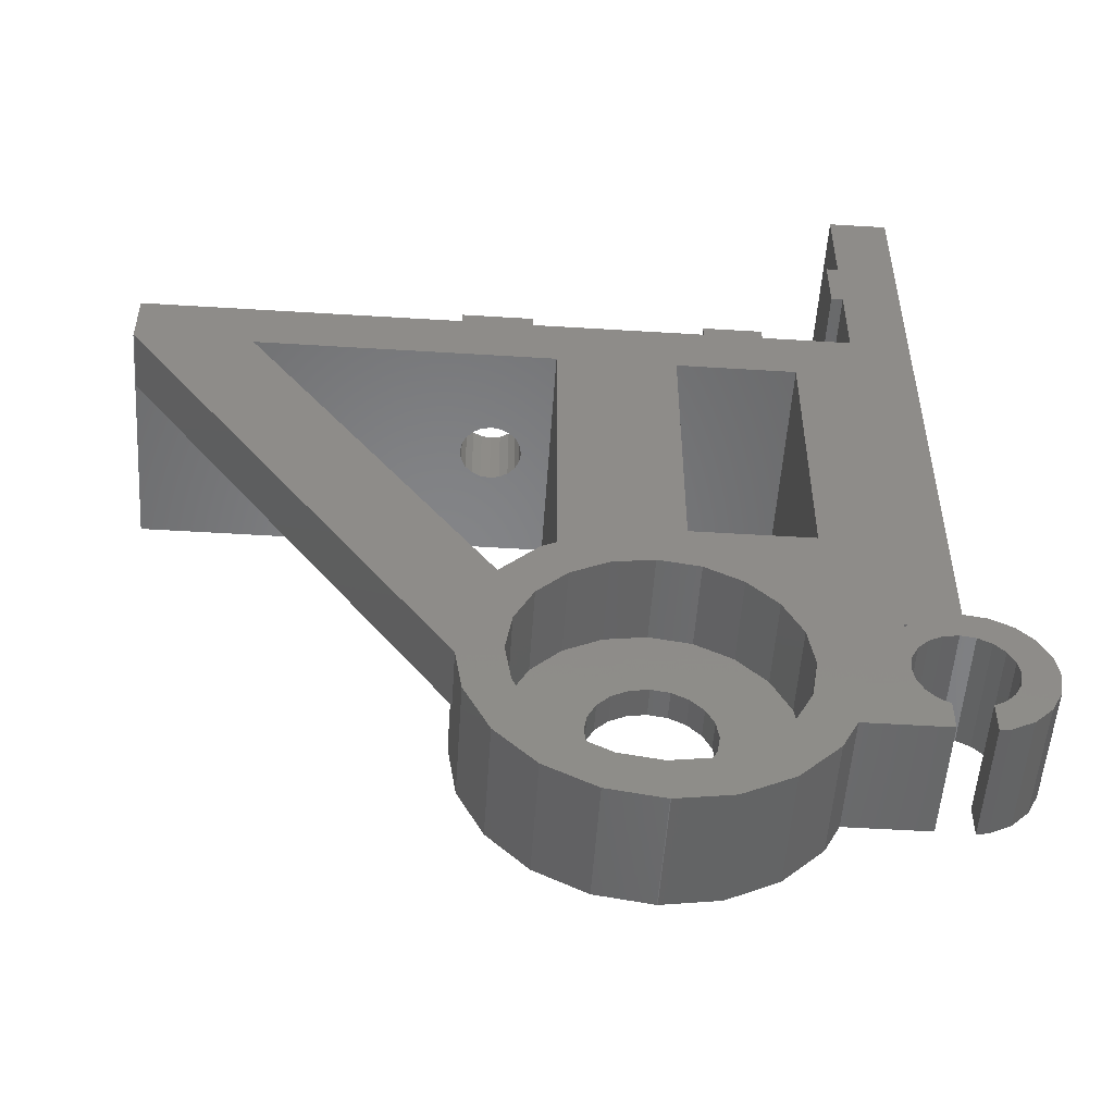
<metadata>
{"format":"stl","ext":"stl","renderer":"f3d","projection":"perspective","resolution":1024,"background":"white","views":[{"elev":-52.6,"azim":176.2,"up":"+Y"}]}
</metadata>
<code>
# stl→obj: 434 verts, 900 faces
v -11.58 -38.27 0
v -6.978 -39 0
v -10.25 -34.65 0
v 27.85 19 7.439
v 27.85 14 7.439
v 27.05 14 7.298
v -15.77 -36.14 0
v -15.77 -36.14 10
v -11.58 -38.27 10
v -13.38 -14.94 0
v -13.38 -14.94 7.502
v -10.25 -13.35 0
v 7.835 20 8.407
v 8.703 20 0
v 8.192 20 9.139
v 8.305 20 9.945
v -31.21 -17.82 10
v -29.3 -17.51 10
v -30.03 -20.19 10
v -29.3 -20.08 10
v -9.298 -9 10
v -9.298 -9 0
v -9.297 14 0
v -9.297 14 10
v -32.03 -21.65 10
v -33.02 -18.74 10
v -31.15 -20.76 10
v -19.09 -32.82 0
v -19.09 -32.82 10
v 29.08 14 11.47
v 29.08 19 11.47
v 28.49 14 12.03
v -32.6 -22.76 10
v -34.46 -20.18 10
v 29.46 14 10.75
v 29.46 19 10.75
v 29.37 19 10.91
v -17.99 -24 0
v -17.45 -20.54 7.502
v -17.45 -20.54 0
v -19.3 -32.4 10
v -20.39 -30.25 0
v 29.6 19 9.945
v 29.6 14 9.945
v -17.45 -27.46 0
v -17.45 -27.46 7.502
v -29.3 26.04 9.052
v -23.3 26.42 8.333
v -23.3 26.04 9.052
v 29.49 14 9.139
v 29.49 19 9.139
v 3.101 20 9.854
v 2.703 20 0
v 3.243 20 9.052
v -24.3 26 9.278
v -23.3 26 9.278
v -15.86 -30.58 7.502
v -15.86 -30.58 0
v -13.38 -33.06 7.502
v -13.38 -33.06 0
v 29.37 19 8.902
v 29.13 14 8.407
v -10.25 -34.65 7.502
v -31.15 -27.24 10
v -33.02 -29.26 10
v -32.03 -26.35 10
v -34.46 -27.82 10
v -32.6 -25.24 10
v -11.79 -24 7.502
v -11.55 -22.45 7.502
v -17.99 -24 7.502
v -35.38 -26.01 10
v -35.7 -24 10
v -32.79 -24 10
v 4.137 20 11.98
v 2.703 20 20
v 3.572 20 11.39
v -30.29 -27.67 10
v -31.21 -30.19 10
v 8.703 20 20
v 5.658 20 12.5
v 4.856 20 12.36
v -24.3 31.1 9.945
v -24.3 39 0
v -24.3 31 9.217
v 6.464 20 12.39
v 7.782 20 11.47
v 7.196 20 12.03
v 8.164 20 10.75
v -35.38 -21.99 10
v 3.215 20 10.66
v 35.54 14 0
v 35.7 19 0
v 29.09 18.6 0
v 6.551 20 7.439
v 5.749 20 7.298
v -30.29 -30.33 10
v 7.323 -19.37 5
v 8.057 -24 5
v 8.057 -24 10
v 7.323 -19.37 10
v 25.81 14 0
v 7.923 -24.85 5
v -16.8 20 20
v -16.8 20 0
v -11.8 20 0
v -11.8 20 20
v -19.3 14 10
v -19.3 14 20
v -9.297 14 20
v -24.3 25.9 9.854
v -24.3 19 0
v 18.2 20 13
v 18.2 19 13
v 18.2 20 7
v 18.2 19 7
v -24.3 26 0
v -35.7 -24 0
v -32.79 -24 0
v -35.38 -21.99 0
v -35.38 -26.01 0
v -34.46 -27.82 0
v -32.6 -25.24 0
v 35.7 20 7
v -6.793 -12.8 7.502
v -3.331 -13.35 0
v -6.793 -12.8 0
v 7.196 14 12.03
v 25.44 14 11.98
v 7.782 14 11.47
v -24.3 31 0
v -29.3 39 0
v -24.3 14 0
v 35.7 20 13
v -29.3 -17.51 0
v -31.21 -17.82 0
v -30.03 -20.19 0
v -3.331 -13.35 7.503
v 28.57 20 7.821
v 28.93 19 8.192
v 28.57 19 7.821
v 27.85 20 7.439
v -0.2075 -14.94 0
v 3.572 14 11.39
v 0.7025 14 20
v 4.137 14 11.98
v -31.15 -20.76 0
v -33.02 -18.74 0
v -32.03 -21.65 0
v 27.05 19 7.298
v 27.05 20 7.298
v 6.464 14 12.39
v 5.658 14 12.5
v 4.856 14 12.36
v 26.24 19 7.411
v 26.24 20 7.411
v -8.339 -28.76 7.502
v 3.215 14 10.66
v 0.7025 14 10
v 25.51 19 7.768
v 25.51 20 7.768
v 25.07 19 8.192
v -0.2075 -14.94 7.503
v 27.76 20 12.39
v 27.22 19 12.46
v 27.76 19 12.39
v 24.87 14 11.39
v -29.3 30.99 9.139
v -29.3 31.1 9.945
v 28.49 19 12.03
v 28.49 20 12.03
v -6.793 -19 7.502
v -19.3 14 0
v -19.3 -9 0
v -19.3 -9 10
v -9.733 -28.05 7.502
v -6.793 -35.2 7.502
v 29.08 20 11.47
v 5.191 -15.18 10
v -2.746 -21.06 10
v 24.51 14 10.66
v 8.164 14 10.75
v -19.3 -11 10
v 29.46 20 10.75
v -20.39 -30.25 10
v -34.46 -20.18 0
v -32.6 -22.76 0
v 3.861 -20.54 7.503
v -2.035 -22.45 7.502
v -1.79 -24 7.502
v 27.76 14 12.39
v 26.96 14 12.5
v 35.7 14 20
v -29.3 25.9 9.854
v 29.49 20 9.139
v 29.6 20 9.945
v -27.29 -30.25 0
v -2.311 -38.27 10
v -6.915 -39 10
v -6.793 -29 10
v -27.29 -30.25 10
v 29.13 20 8.407
v 29.13 19 8.407
v -29.3 29.35 7.439
v -29.3 30.07 7.821
v -23.3 30.07 7.821
v 26.15 14 12.36
v 2.27 -17.41 7.503
v -23.3 28.55 7.298
v -29.3 28.55 7.298
v -11.55 -22.45 10
v -10.84 -21.06 10
v -23.3 27.74 7.411
v -29.3 27.74 7.411
v 26.96 20 12.5
v 26.96 19 12.5
v -11.79 -24 10
v -19.3 -29 10
v -28.79 -20 0
v -27.56 -20.19 0
v -29.3 27.01 7.768
v -10.84 -26.94 10
v -11.55 -25.55 10
v 24.92 20 8.333
v 24.92 19 8.333
v -9.733 -28.05 10
v -8.339 -28.76 10
v 7.27 14 7.821
v 7.835 14 8.407
v 24.92 14 8.333
v 24.54 19 9.052
v 24.54 20 9.052
v 5.749 14 7.298
v 0.7025 14 0
v 4.943 14 7.411
v -9.733 -19.95 10
v -8.339 -19.24 10
v 24.4 19 9.854
v 24.4 20 9.854
v 4.211 14 7.768
v 3.625 14 8.333
v -29.3 30.63 8.407
v -5.247 -28.76 10
v -6.978 -39 10
v -23.3 27.01 7.768
v -29.3 26.42 8.333
v 24.51 19 10.66
v 24.51 20 10.66
v 24.4 14 9.854
v 8.305 14 9.945
v 24.87 19 11.39
v 24.87 20 11.39
v -2.035 -22.45 10
v -1.79 -24 10
v 1.872 -11.86 10
v -3.853 -19.95 10
v -5.247 -19.24 10
v 0.7025 -11.27 10
v 25.44 19 11.98
v 25.44 20 11.98
v -9.298 -11 10
v 3.243 14 9.052
v 26.15 19 12.36
v 26.15 20 12.36
v -26.44 -20.76 0
v -25.12 -19 0
v 3.101 14 9.854
v -24.79 -24 0
v -33.02 -29.26 0
v -32.03 -26.35 0
v -31.15 -27.24 0
v 3.861 -27.46 7.503
v 2.27 -30.58 7.503
v 3.861 -27.46 0
v 8.703 19 0
v 8.703 19 20
v 6.551 14 7.439
v -24.8 -19.32 0
v 2.703 19 20
v -15.86 -17.41 0
v -24.8 -19 0
v 4.41 -24 7.503
v 2.703 19 0
v -26.44 -27.24 0
v -27.29 -27.67 0
v 7.27 19 7.821
v 7.27 20 7.821
v -24.99 -25.24 0
v -25.55 -26.35 0
v 6.551 19 7.439
v 5.749 19 7.298
v -27.56 -20.19 10
v -28.79 -20 10
v 4.943 19 7.411
v 4.943 20 7.411
v -31.21 -30.19 0
v -30.29 -27.67 0
v -30.29 -30.33 0
v 4.211 19 7.768
v 4.211 20 7.768
v -25.55 -21.65 0
v -24.99 -22.76 0
v -24.99 -25.24 10
v -25.55 -26.35 10
v 3.771 19 8.192
v 3.625 20 8.333
v 8.192 14 9.139
v 24.54 14 9.052
v 7.196 19 12.03
v 6.745 19 12.25
v 25.51 14 7.768
v 25.81 14 5
v 7.782 19 11.47
v 35.54 14 5
v 35.7 14 0
v 8.164 19 10.75
v 8.305 19 9.945
v 28.57 14 7.821
v 8.192 19 9.139
v -5.246 -19.24 7.502
v -5.247 -19.24 7.502
v 26.24 14 7.411
v 7.835 19 8.407
v -2.035 -25.55 7.502
v -25.12 -19 10
v -26.44 -20.76 10
v 5.658 19 12.5
v 6.464 19 12.39
v -26.44 -27.24 10
v -27.29 -27.67 10
v -24.79 -24 10
v -24.99 -22.76 10
v -24.8 -19.32 10
v 3.625 19 8.333
v -25.55 -21.65 10
v 3.243 19 9.052
v -8.339 -19.24 7.502
v -6.793 -19 10
v 0.7025 -11 10
v 3.101 19 9.854
v -24.8 -19 10
v -0.2075 -33.06 7.503
v -0.2075 -33.06 0
v 3.215 19 10.66
v -29.3 -11 10
v 3.572 19 11.39
v -24.3 14 20
v -29.3 14 20
v 4.137 19 11.98
v -24.3 19 20
v -2.746 -21.06 7.502
v 4.856 19 12.36
v -23.3 28.45 12.5
v -23.3 31 20
v -23.3 29.26 12.39
v -11.8 19 0
v -11.8 19 20
v 3.861 -20.54 0
v -16.8 19 20
v -16.8 19 0
v 2.27 -17.41 0
v 5.076 -15.07 0
v -23.3 29.99 12.03
v -23.3 30.58 11.47
v 0.7025 -11.27 0
v 1.872 -11.86 0
v -23.3 30.96 10.75
v -23.3 31 10.53
v 35.6 13.95 5
v -3.852 -19.95 7.502
v -3.853 -19.95 7.502
v 7.923 -24.85 0
v 35.6 13.95 0
v -23.3 26 20
v -23.3 26.37 11.39
v -23.3 26.01 10.66
v -23.3 26 10.58
v 35.7 19 20
v -23.3 26.93 11.98
v -23.3 27.65 12.36
v 35.7 19 7
v -24.3 31 20
v -24.3 26 20
v -15.86 -17.41 7.502
v -24.3 26 10.58
v -6.793 -35.2 0
v -6.915 -39 0
v -2.311 -38.27 0
v -24.3 31 10.53
v 7.323 -28.64 0
v 2.27 -30.58 0
v 5.191 -32.82 0
v -3.331 -34.65 0
v 7.323 -28.64 10
v -29.3 29.26 12.39
v 5.191 -32.82 10
v 1.872 -36.14 0
v -29.3 29.99 12.03
v 1.872 -36.14 10
v 5.076 -15.07 5
v -29.3 27.65 12.36
v 4.41 -24 0
v -29.3 26.93 11.98
v 5.191 -15.18 5
v -2.035 -25.55 10
v -2.746 -26.94 10
v -24.3 39 20
v -10.25 -13.35 7.502
v -3.853 -28.05 10
v -9.733 -19.95 7.502
v -29.3 39 20
v -6.793 -29 7.502
v -23.3 30.63 8.407
v -23.3 31 0
v -23.3 29.35 7.439
v -29.3 30.58 11.47
v -29.3 30.96 10.75
v -10.84 -21.06 7.502
v -23.3 26 0
v -23.3 31 9.217
v -23.3 30.99 9.139
v -29.3 26.01 10.66
v -2.746 -26.94 7.502
v -3.852 -28.05 7.502
v -29.3 28.45 12.5
v -11.55 -25.55 7.502
v -10.84 -26.94 7.502
v -29.3 26.37 11.39
v -3.853 -28.05 7.502
v -5.246 -28.76 7.502
v 35.7 19 13
v -5.247 -28.76 7.502
v -3.331 -34.65 7.503
v -29.3 14 10
f 1 2 3
f 4 5 6
f 7 8 9
f 7 9 1
f 10 11 12
f 13 14 15
f 16 15 14
f 17 18 19
f 20 19 18
f 21 22 23
f 21 23 24
f 25 26 27
f 8 28 29
f 30 31 32
f 28 8 7
f 33 34 25
f 35 36 37
f 31 30 37
f 35 37 30
f 38 39 40
f 29 28 41
f 42 41 28
f 43 36 35
f 43 35 44
f 45 46 38
f 47 48 49
f 50 51 43
f 50 43 44
f 52 53 54
f 55 47 49
f 55 49 56
f 57 58 59
f 60 59 58
f 51 50 61
f 62 61 50
f 3 63 59
f 3 59 60
f 64 65 66
f 66 67 68
f 69 70 71
f 72 73 74
f 75 76 77
f 78 79 64
f 65 67 66
f 80 76 81
f 82 76 75
f 83 84 85
f 86 80 81
f 87 80 88
f 86 88 80
f 89 80 87
f 26 25 34
f 74 90 33
f 68 72 74
f 34 33 90
f 90 74 73
f 76 53 52
f 76 52 91
f 76 91 77
f 82 81 76
f 92 93 94
f 95 96 14
f 97 79 78
f 72 68 67
f 65 64 79
f 98 99 100
f 98 100 101
f 38 71 39
f 102 92 94
f 38 46 71
f 100 99 103
f 80 89 16
f 80 16 14
f 17 19 27
f 17 27 26
f 104 105 106
f 104 106 107
f 108 109 110
f 108 110 24
f 111 55 112
f 113 114 115
f 116 115 114
f 112 55 117
f 118 119 120
f 121 119 118
f 122 123 121
f 124 115 116
f 125 126 127
f 128 129 130
f 131 85 84
f 132 133 112
f 132 112 117
f 131 132 117
f 113 134 114
f 84 132 131
f 135 136 137
f 125 138 126
f 139 140 141
f 4 142 139
f 4 139 141
f 126 138 143
f 144 145 146
f 147 148 149
f 142 4 150
f 142 150 151
f 46 58 57
f 152 153 145
f 145 153 154
f 151 150 155
f 151 155 156
f 63 157 59
f 154 146 145
f 144 158 159
f 145 144 159
f 156 155 160
f 156 160 161
f 161 160 162
f 163 143 138
f 164 165 166
f 167 130 129
f 168 169 85
f 164 166 170
f 164 170 171
f 125 172 138
f 58 46 45
f 173 174 175
f 173 175 108
f 57 59 176
f 177 157 63
f 171 170 31
f 171 31 178
f 179 101 180
f 181 182 167
f 145 129 128
f 128 152 145
f 108 175 109
f 183 109 175
f 178 31 37
f 178 37 184
f 42 185 41
f 149 186 187
f 188 189 190
f 191 192 193
f 47 55 194
f 111 194 55
f 51 195 196
f 42 197 185
f 30 193 35
f 198 199 200
f 185 197 201
f 202 195 61
f 203 202 61
f 51 61 195
f 204 205 206
f 145 193 207
f 129 145 207
f 189 188 208
f 202 203 140
f 202 140 139
f 209 210 204
f 211 183 212
f 30 32 193
f 32 191 193
f 192 207 193
f 213 214 210
f 213 210 209
f 215 216 165
f 215 165 164
f 217 218 211
f 219 220 135
f 221 214 213
f 222 218 223
f 161 162 224
f 225 224 162
f 226 8 222
f 227 9 226
f 228 229 230
f 231 232 224
f 231 224 225
f 223 218 217
f 83 85 169
f 233 234 235
f 236 183 237
f 232 231 238
f 232 238 239
f 240 234 241
f 205 242 206
f 130 167 182
f 243 198 200
f 227 200 244
f 236 212 183
f 221 245 246
f 183 211 218
f 247 248 239
f 247 239 238
f 181 249 250
f 47 246 48
f 251 252 248
f 251 248 247
f 253 100 254
f 255 179 256
f 257 258 256
f 259 260 252
f 259 252 251
f 183 261 237
f 180 256 179
f 241 234 262
f 260 259 263
f 260 263 264
f 265 266 220
f 173 133 174
f 135 174 133
f 132 135 133
f 267 159 158
f 38 40 268
f 122 269 270
f 271 270 269
f 122 270 123
f 119 121 123
f 186 120 187
f 119 187 120
f 185 218 41
f 267 262 159
f 264 263 216
f 264 216 215
f 272 273 274
f 275 276 14
f 80 14 276
f 233 277 234
f 240 235 234
f 159 262 234
f 278 266 265
f 135 220 266
f 53 76 279
f 280 281 40
f 274 282 272
f 53 279 283
f 197 42 284
f 285 197 284
f 45 42 58
f 13 286 287
f 42 288 289
f 28 58 42
f 290 95 287
f 290 287 286
f 95 290 291
f 95 291 96
f 292 293 18
f 20 18 293
f 96 291 294
f 96 294 295
f 268 288 45
f 269 296 271
f 297 271 296
f 298 297 296
f 295 294 299
f 295 299 300
f 301 40 278
f 302 268 40
f 303 218 304
f 137 136 147
f 136 148 147
f 186 149 148
f 300 299 305
f 300 305 306
f 301 302 40
f 45 38 268
f 42 45 288
f 289 284 42
f 277 228 230
f 234 277 230
f 229 307 308
f 308 230 229
f 249 308 307
f 307 250 249
f 250 182 181
f 72 67 121
f 122 121 67
f 309 88 310
f 86 310 88
f 278 40 281
f 265 301 278
f 190 282 188
f 230 311 234
f 102 234 312
f 88 309 313
f 88 313 87
f 92 314 315
f 87 313 316
f 87 316 89
f 89 316 317
f 89 317 16
f 5 318 314
f 16 317 319
f 16 319 15
f 320 138 321
f 322 312 311
f 15 319 323
f 15 323 13
f 324 272 190
f 282 190 272
f 13 323 286
f 18 325 292
f 292 325 326
f 81 327 328
f 81 328 86
f 318 62 314
f 50 314 62
f 329 304 185
f 201 329 185
f 330 329 201
f 322 6 312
f 6 5 312
f 314 312 5
f 312 234 311
f 86 328 310
f 331 218 303
f 185 304 218
f 332 333 218
f 324 190 254
f 334 306 305
f 50 44 314
f 193 314 44
f 35 193 44
f 193 315 314
f 326 333 335
f 335 333 332
f 336 54 306
f 336 306 334
f 108 24 23
f 172 337 338
f 173 108 23
f 121 73 72
f 280 40 39
f 331 332 218
f 110 261 21
f 110 21 24
f 159 339 145
f 54 336 340
f 54 340 52
f 73 120 90
f 39 71 70
f 183 218 333
f 341 183 333
f 110 145 339
f 110 339 261
f 120 34 90
f 342 343 273
f 189 254 190
f 344 91 52
f 344 52 340
f 278 333 266
f 325 266 333
f 183 341 345
f 341 325 345
f 18 345 325
f 333 326 325
f 346 77 91
f 346 91 344
f 100 253 101
f 109 183 347
f 183 345 347
f 348 347 345
f 257 338 261
f 255 256 258
f 349 75 77
f 349 77 346
f 350 109 347
f 21 261 183
f 351 180 189
f 175 21 183
f 338 237 261
f 75 349 352
f 75 352 82
f 326 265 292
f 220 219 292
f 293 292 219
f 261 258 257
f 339 258 261
f 180 253 189
f 82 352 327
f 82 327 81
f 353 354 355
f 107 106 356
f 107 356 357
f 188 358 208
f 359 360 105
f 359 105 104
f 143 208 361
f 357 356 279
f 361 362 143
f 363 354 364
f 188 189 189
f 330 201 285
f 365 143 366
f 367 364 354
f 368 367 354
f 279 356 283
f 79 296 65
f 99 98 369
f 370 180 351
f 371 256 370
f 288 303 289
f 304 289 303
f 372 373 362
f 102 362 92
f 361 358 362
f 103 99 369
f 374 375 376
f 374 376 377
f 303 288 268
f 22 174 12
f 10 12 174
f 351 351 180
f 332 268 302
f 276 114 378
f 379 374 380
f 379 375 374
f 320 163 138
f 301 335 302
f 114 276 275
f 114 275 116
f 354 363 355
f 380 374 353
f 354 353 374
f 381 116 93
f 382 354 374
f 382 374 383
f 172 321 138
f 286 229 228
f 208 351 351
f 280 384 11
f 280 11 10
f 266 281 174
f 377 385 374
f 39 384 280
f 277 290 286
f 277 286 228
f 383 374 385
f 386 3 2
f 3 60 1
f 291 290 277
f 291 277 233
f 321 257 320
f 257 256 320
f 39 70 384
f 126 143 365
f 387 386 2
f 235 294 291
f 235 291 233
f 240 299 294
f 240 294 235
f 387 388 386
f 371 163 320
f 370 163 371
f 354 382 389
f 354 389 368
f 240 305 299
f 390 391 392
f 393 386 388
f 365 234 126
f 127 126 234
f 234 22 127
f 23 22 234
f 12 127 22
f 370 351 163
f 351 208 163
f 372 390 103
f 390 394 103
f 100 103 394
f 355 395 353
f 366 255 258
f 366 258 365
f 310 152 128
f 310 128 309
f 392 396 394
f 392 394 390
f 388 397 393
f 397 392 343
f 351 189 208
f 331 268 332
f 355 363 395
f 398 395 363
f 309 128 130
f 309 130 313
f 397 399 396
f 397 396 392
f 343 392 391
f 332 302 335
f 182 316 313
f 182 313 130
f 388 198 397
f 364 398 363
f 362 400 366
f 391 390 274
f 179 255 400
f 400 255 366
f 301 265 335
f 317 316 182
f 317 182 250
f 343 393 397
f 326 335 265
f 372 274 390
f 307 319 317
f 307 317 250
f 208 143 163
f 367 368 389
f 372 103 369
f 220 292 265
f 229 323 319
f 229 319 307
f 362 102 312
f 330 285 329
f 284 329 285
f 401 380 353
f 229 286 323
f 329 284 289
f 329 289 304
f 376 385 377
f 312 400 362
f 152 328 327
f 152 327 153
f 197 285 201
f 402 274 372
f 358 402 372
f 372 369 373
f 379 403 375
f 400 404 179
f 152 310 328
f 380 403 379
f 404 98 179
f 341 333 281
f 405 394 406
f 281 333 278
f 241 334 305
f 241 305 240
f 366 143 362
f 382 407 389
f 125 408 172
f 369 404 314
f 254 100 405
f 372 362 358
f 92 362 373
f 268 331 303
f 262 336 334
f 262 334 241
f 199 387 244
f 2 244 387
f 112 350 111
f 1 9 244
f 1 244 2
f 267 340 336
f 267 336 262
f 409 399 243
f 312 314 404
f 312 404 400
f 98 404 369
f 314 92 373
f 314 373 369
f 158 344 340
f 267 158 340
f 8 226 9
f 244 200 199
f 177 63 386
f 365 339 234
f 144 346 344
f 144 344 158
f 258 339 365
f 159 234 339
f 406 396 409
f 394 396 406
f 174 22 21
f 174 21 175
f 396 399 409
f 199 388 387
f 12 408 125
f 12 125 127
f 146 349 346
f 146 346 144
f 176 157 226
f 12 11 408
f 253 180 101
f 154 352 349
f 154 349 146
f 325 341 281
f 410 337 11
f 337 172 408
f 383 385 350
f 385 111 350
f 198 243 399
f 26 34 148
f 153 327 352
f 153 352 154
f 389 407 83
f 84 83 407
f 325 281 266
f 148 136 17
f 148 17 26
f 394 405 100
f 348 411 383
f 350 348 383
f 412 200 157
f 347 348 350
f 98 101 179
f 135 266 174
f 281 280 174
f 137 219 135
f 10 174 280
f 382 383 411
f 407 382 411
f 177 412 157
f 136 18 17
f 84 407 132
f 411 132 407
f 112 360 350
f 293 219 20
f 150 4 6
f 399 397 198
f 236 337 410
f 413 414 206
f 6 322 150
f 155 150 322
f 388 199 198
f 415 206 414
f 364 416 398
f 155 322 160
f 322 311 160
f 416 364 417
f 367 417 364
f 410 418 212
f 410 212 236
f 177 386 393
f 311 162 160
f 213 419 245
f 367 389 417
f 83 169 389
f 408 11 337
f 420 414 421
f 413 421 414
f 216 192 165
f 165 191 166
f 380 401 403
f 3 386 63
f 166 191 170
f 32 170 191
f 211 212 70
f 418 70 212
f 48 245 419
f 49 48 419
f 56 49 419
f 410 384 418
f 11 384 410
f 31 170 32
f 342 393 343
f 111 385 194
f 422 194 385
f 376 422 385
f 414 419 209
f 209 415 414
f 213 209 419
f 273 343 391
f 375 422 376
f 360 112 173
f 133 173 112
f 117 419 414
f 117 414 131
f 423 406 424
f 423 406 423
f 70 69 211
f 217 211 69
f 62 203 61
f 359 350 360
f 418 384 70
f 273 391 274
f 62 318 140
f 425 353 395
f 282 274 402
f 55 56 419
f 55 419 117
f 282 402 188
f 358 188 402
f 192 191 165
f 217 69 223
f 426 223 69
f 85 131 414
f 361 208 358
f 230 225 162
f 230 162 311
f 308 231 225
f 308 225 230
f 417 389 169
f 426 427 222
f 426 222 223
f 420 85 414
f 71 46 426
f 69 71 426
f 80 279 76
f 249 238 231
f 249 231 308
f 279 80 276
f 226 427 176
f 353 425 401
f 324 405 324
f 405 406 324
f 359 104 107
f 359 107 357
f 181 247 238
f 249 181 238
f 222 427 226
f 167 251 247
f 167 247 181
f 415 204 206
f 375 428 422
f 324 272 324
f 375 403 428
f 204 415 209
f 129 259 251
f 129 251 167
f 423 273 324
f 423 273 423
f 272 324 273
f 221 213 245
f 259 129 263
f 207 263 129
f 227 226 157
f 424 342 423
f 273 423 342
f 48 246 245
f 429 430 342
f 176 427 57
f 176 59 157
f 46 57 426
f 427 426 57
f 421 168 85
f 421 85 420
f 192 216 263
f 192 263 207
f 324 254 405
f 421 413 168
f 242 168 413
f 378 431 193
f 193 381 315
f 243 200 432
f 412 432 200
f 93 92 315
f 413 206 242
f 409 243 430
f 432 430 243
f 124 381 431
f 124 431 134
f 381 193 431
f 93 315 381
f 409 430 429
f 406 409 424
f 429 424 409
f 254 189 253
f 423 324 406
f 189 189 253
f 73 121 118
f 73 118 120
f 116 381 124
f 120 186 34
f 180 370 256
f 186 148 34
f 424 429 342
f 433 342 430
f 97 298 296
f 97 296 79
f 371 320 256
f 114 134 431
f 269 65 296
f 67 65 269
f 67 269 122
f 37 36 184
f 172 338 321
f 257 321 338
f 237 338 337
f 43 196 36
f 184 36 196
f 18 136 135
f 433 393 342
f 19 20 137
f 236 237 337
f 196 43 51
f 147 19 137
f 433 177 393
f 219 137 20
f 114 431 378
f 433 430 432
f 432 177 433
f 177 432 412
f 227 157 200
f 275 93 116
f 141 140 318
f 203 62 140
f 97 297 298
f 78 297 97
f 318 5 141
f 4 141 5
f 357 279 110
f 145 110 279
f 110 109 357
f 359 357 109
f 350 359 109
f 145 276 193
f 145 279 276
f 378 193 276
f 74 187 119
f 275 14 283
f 53 283 14
f 123 68 74
f 123 74 119
f 105 360 356
f 105 356 106
f 68 123 270
f 275 283 234
f 23 234 283
f 283 356 23
f 173 23 356
f 173 356 360
f 270 271 64
f 102 275 234
f 94 275 102
f 93 275 94
f 64 271 297
f 142 124 139
f 19 147 27
f 151 124 142
f 27 147 25
f 149 25 147
f 187 33 25
f 187 25 149
f 187 74 33
f 184 134 178
f 178 134 171
f 196 134 184
f 270 66 68
f 66 270 64
f 64 297 78
f 345 18 135
f 224 115 161
f 113 115 239
f 232 115 224
f 205 132 242
f 204 132 205
f 260 113 252
f 210 132 204
f 434 135 221
f 134 113 215
f 134 215 164
f 164 171 134
f 232 239 115
f 113 239 248
f 113 248 252
f 113 260 264
f 264 215 113
f 156 115 151
f 156 161 115
f 124 151 115
f 221 246 434
f 47 434 246
f 194 434 47
f 195 124 196
f 202 124 195
f 139 124 202
f 134 196 124
f 13 287 14
f 214 221 135
f 210 214 132
f 53 14 96
f 14 287 95
f 242 132 168
f 169 168 132
f 300 53 295
f 96 295 53
f 132 214 135
f 135 434 345
f 306 53 300
f 306 54 53
f 417 169 411
f 398 411 395
f 132 411 169
f 422 434 194
f 434 422 348
f 403 348 428
f 348 403 401
f 425 348 401
f 395 411 425
f 428 348 422
f 348 425 411
f 398 416 411
f 416 417 411
f 348 345 434
f 8 29 222
f 29 41 222
f 218 222 41
f 244 9 227
f 28 7 58
f 60 58 7
f 7 1 60

</code>
